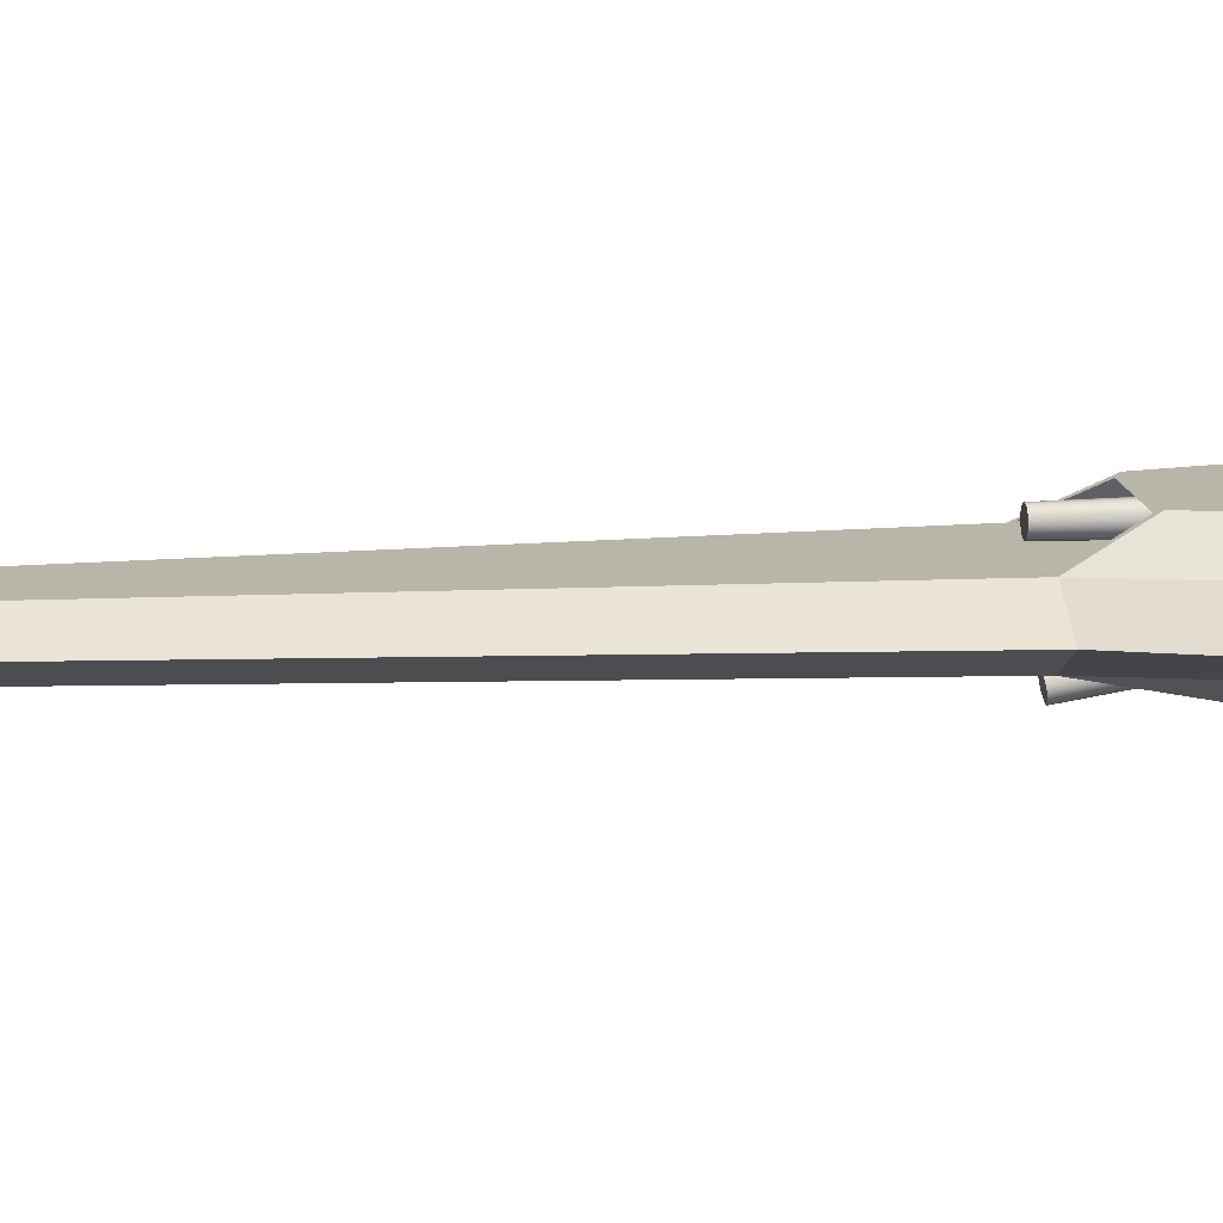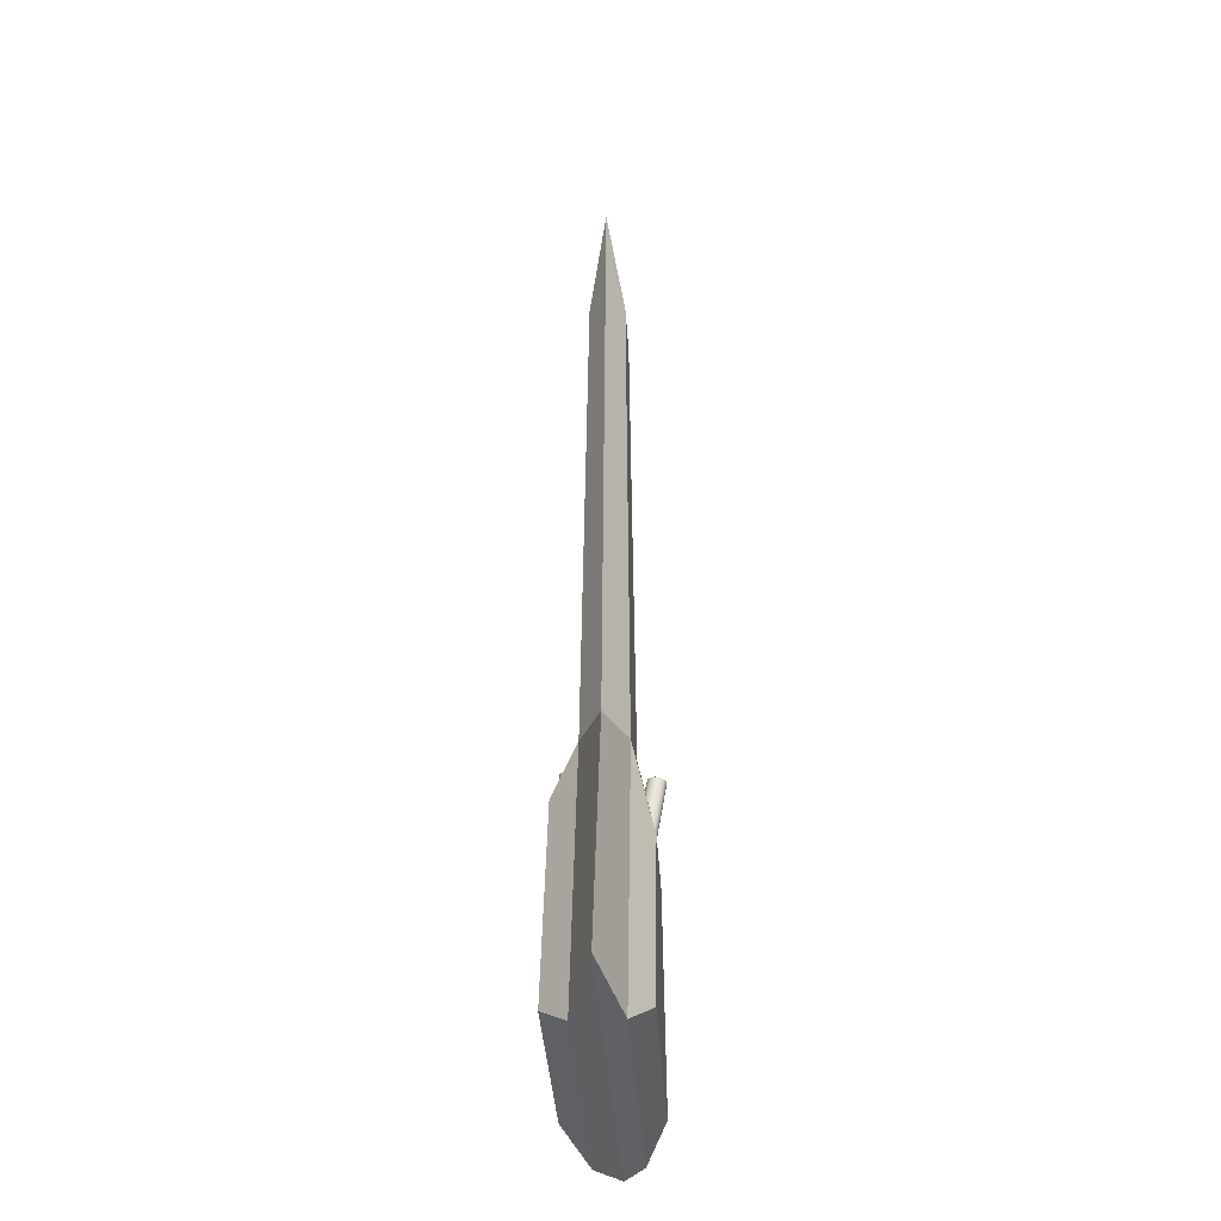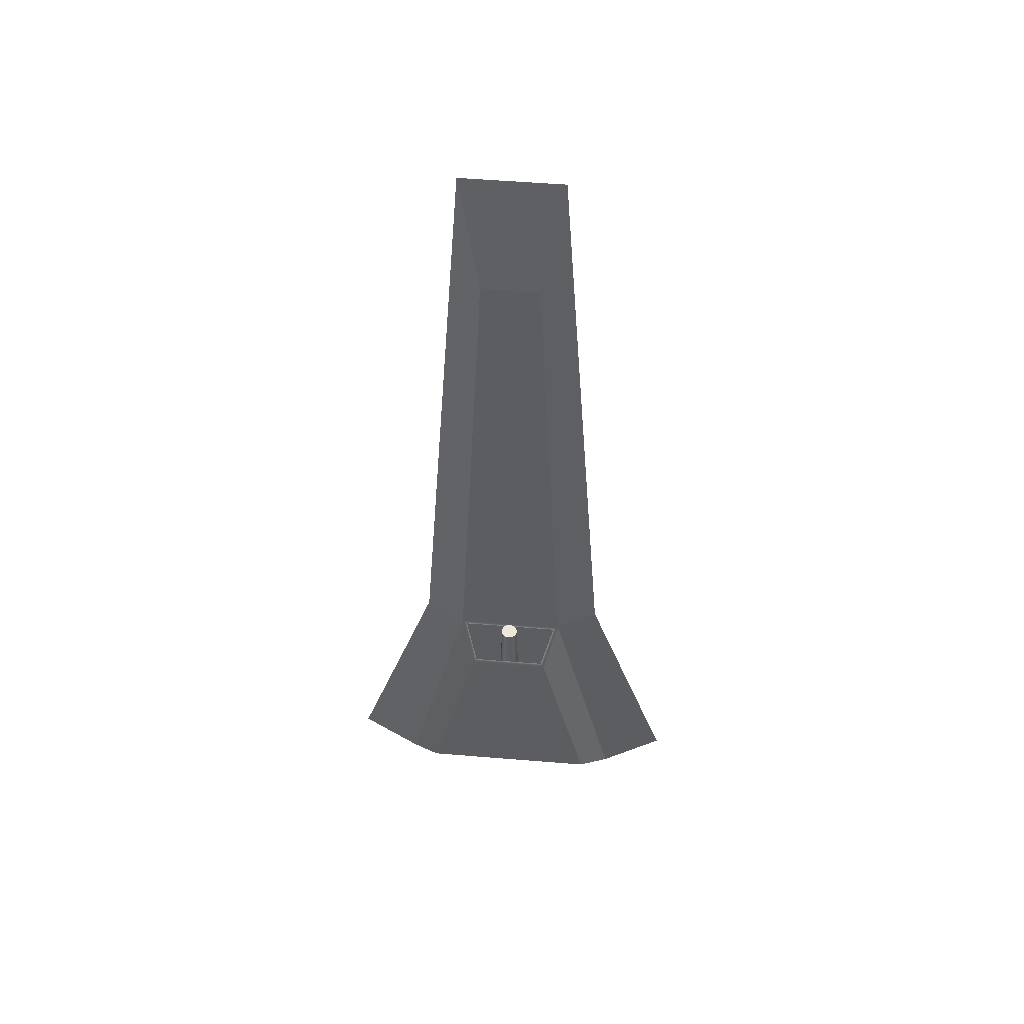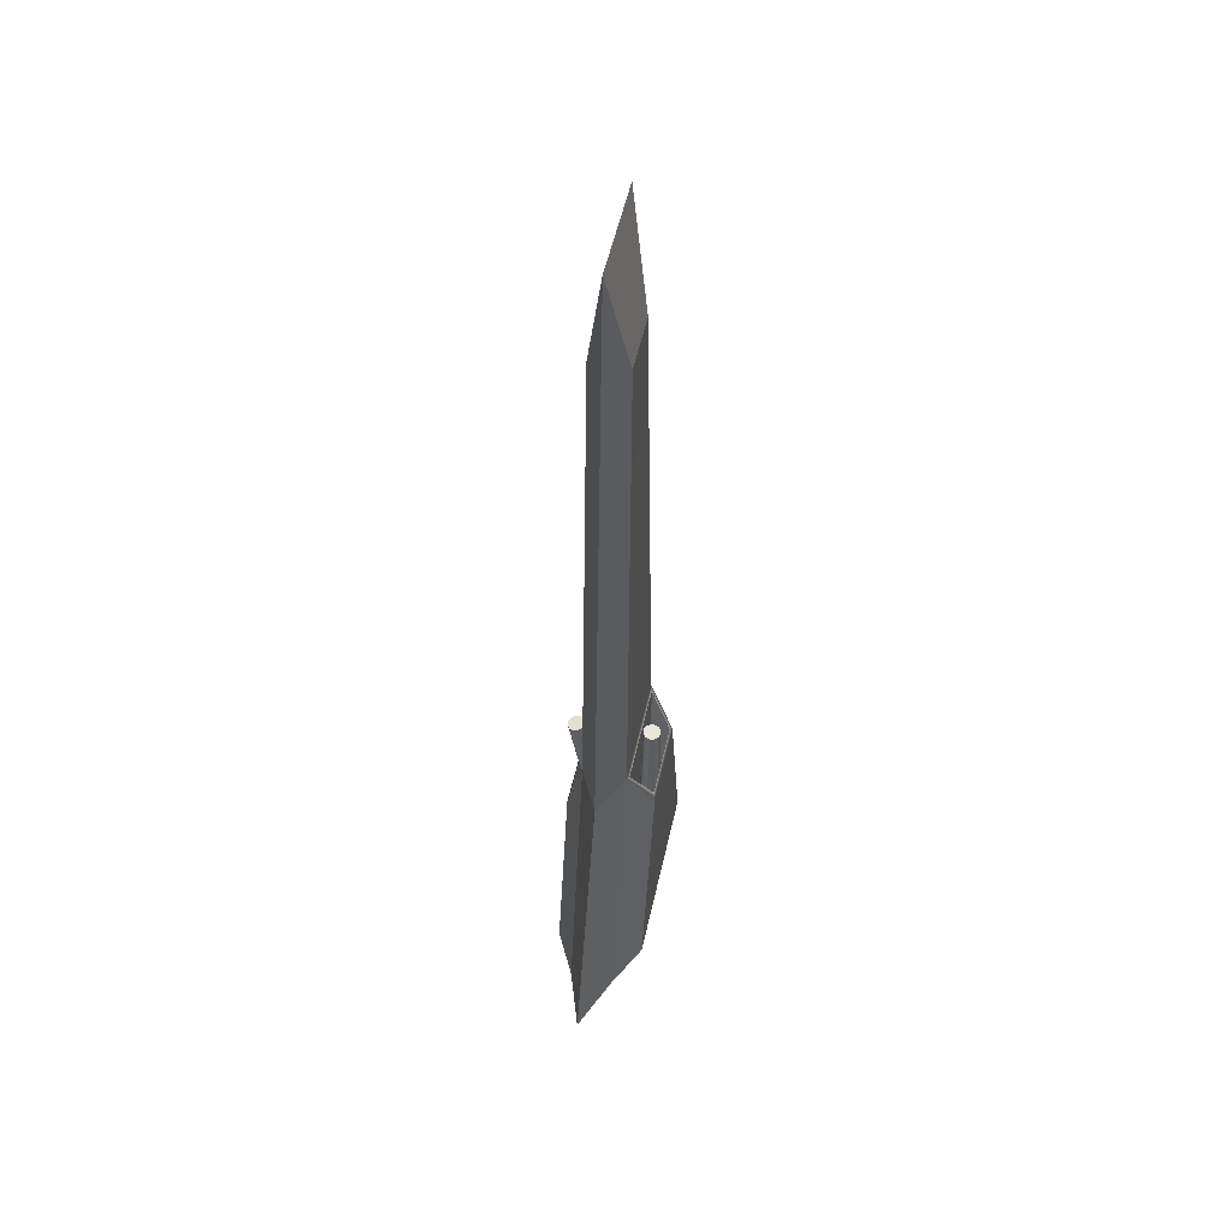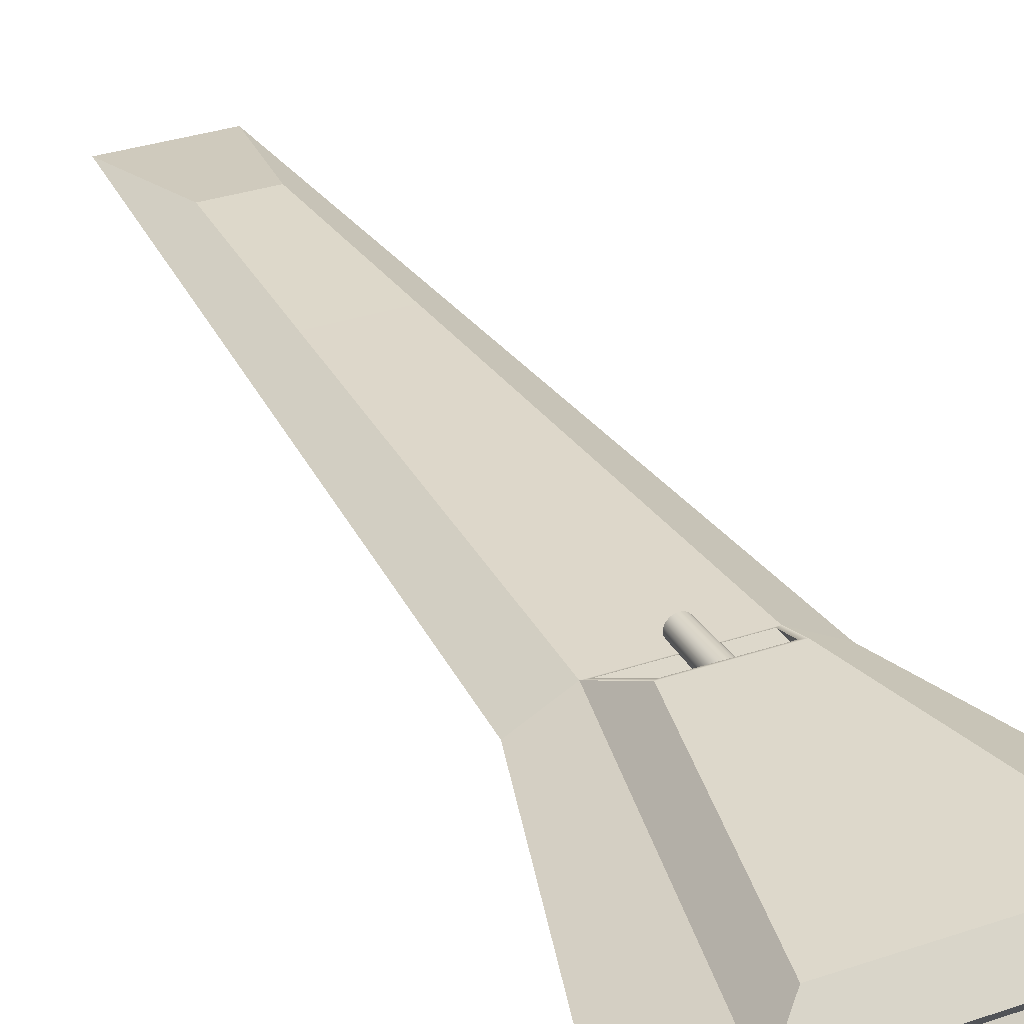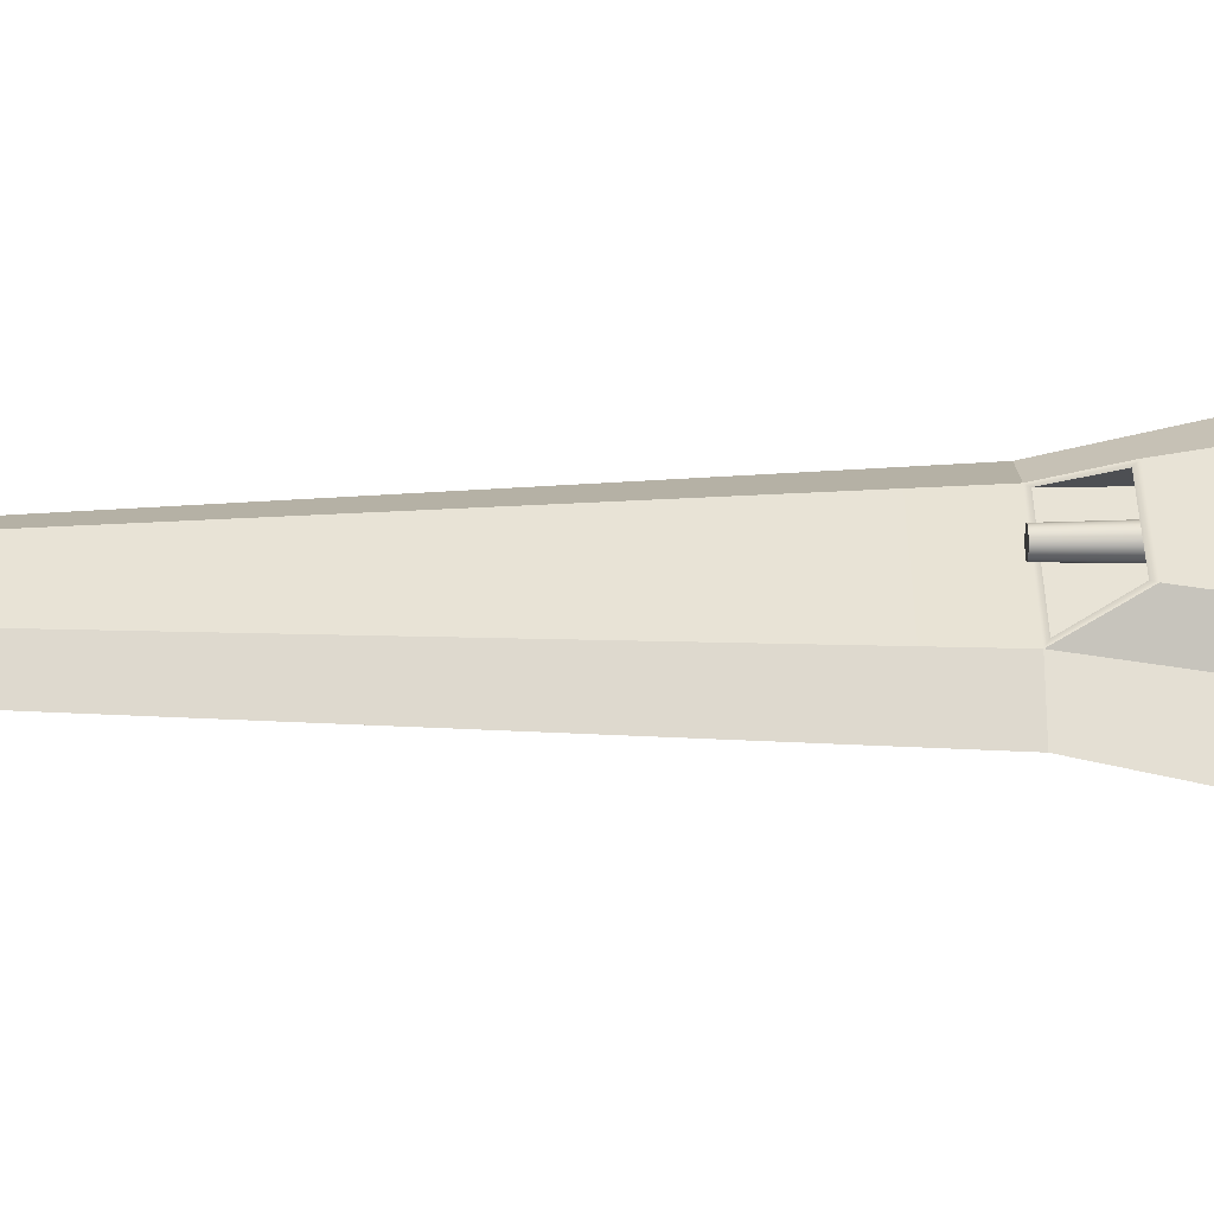
<metadata>
{"format":"obj","ext":"obj","renderer":"f3d","projection":"perspective","resolution":1024,"background":"white","views":[{"elev":13.4,"azim":83.2,"up":"+Y"},{"elev":-39.6,"azim":-86.2,"up":"+Z"},{"elev":53.5,"azim":-175.0,"up":"+Z"},{"elev":54.7,"azim":102.7,"up":"+Z"},{"elev":31.4,"azim":154.0,"up":"+Y"},{"elev":41.6,"azim":89.3,"up":"+Y"}]}
</metadata>
<code>
g default
v -0.3063 0.212 4.057
v 0.3063 0.212 4.057
v -0.6082 0.2535 -2.054
v 0.6082 0.2535 -2.054
v 0.5372 0.01308 5.374
v -0.5372 0.01308 5.374
v -1.067 0.01308 -2.054
v 1.067 0.01308 -2.054
v -2.05 0.01308 -5.165
v 2.05 0.01308 -5.165
v -1.349 0.2535 -5.374
v 1.349 0.2535 -5.374
v -0.4559 0.5312 -2.596
v 0.4559 0.5312 -2.596
v 1.011 0.5312 -5.085
v -1.011 0.5312 -5.085
v -0.5531 0.2722 -2.091
v 0.5531 0.2722 -2.091
v 0.4145 0.5088 -2.553
v -0.4145 0.5088 -2.553
v -0.5531 0.2722 -3.652
v 0.5531 0.2722 -3.652
v 0.4145 0.5088 -4.113
v -0.4145 0.5088 -4.113
v -0.3063 -0.1858 4.057
v 0.3063 -0.1858 4.057
v -0.6082 -0.2274 -2.054
v 0.6082 -0.2274 -2.054
v -1.349 -0.2274 -5.374
v 1.349 -0.2274 -5.374
v -0.4559 -0.444 -3.02
v 0.4559 -0.444 -3.02
v 1.011 -0.444 -5.085
v -1.011 -0.444 -5.085
v -0.5531 -0.246 -2.091
v 0.5531 -0.246 -2.091
v 0.4145 -0.4216 -2.976
v -0.4145 -0.4216 -2.976
v -0.5531 -0.246 -3.652
v 0.5531 -0.246 -3.652
v 0.4145 -0.4216 -4.113
v -0.4145 -0.4216 -4.113
v 0.1142 -0.1787 -3.324
v 0.09713 -0.1458 -3.318
v 0.07057 -0.1197 -3.313
v 0.0371 -0.1029 -3.31
v 0 -0.09714 -3.309
v -0.0371 -0.1029 -3.31
v -0.07057 -0.1197 -3.313
v -0.09713 -0.1458 -3.318
v -0.1142 -0.1787 -3.324
v -0.1201 -0.2152 -3.331
v -0.1142 -0.2517 -3.337
v -0.09713 -0.2846 -3.343
v -0.07057 -0.3107 -3.348
v -0.0371 -0.3275 -3.351
v -0 -0.3333 -3.352
v 0.0371 -0.3275 -3.351
v 0.07057 -0.3107 -3.348
v 0.09713 -0.2846 -3.343
v 0.1142 -0.2517 -3.337
v 0.1201 -0.2152 -3.331
v 0.09033 -0.4089 -2.121
v 0.07684 -0.3829 -2.116
v 0.05583 -0.3622 -2.112
v 0.02935 -0.349 -2.11
v -0 -0.3444 -2.109
v -0.02935 -0.349 -2.11
v -0.05583 -0.3622 -2.112
v -0.07684 -0.3829 -2.116
v -0.09033 -0.4089 -2.121
v -0.09498 -0.4378 -2.126
v -0.09033 -0.4667 -2.131
v -0.07684 -0.4927 -2.136
v -0.05583 -0.5134 -2.14
v -0.02935 -0.5266 -2.142
v -0 -0.5312 -2.143
v 0.02935 -0.5266 -2.142
v 0.05583 -0.5134 -2.14
v 0.07684 -0.4927 -2.136
v 0.09033 -0.4667 -2.131
v 0.09498 -0.4378 -2.126
v 0 -0.2152 -3.331
v -0 -0.4378 -2.126
v 0.1142 0.4299 -3.24
v 0.09713 0.4633 -3.24
v 0.07057 0.4899 -3.24
v 0.0371 0.5069 -3.24
v 0 0.5128 -3.24
v -0.0371 0.5069 -3.24
v -0.07057 0.4899 -3.24
v -0.09713 0.4633 -3.24
v -0.1142 0.4299 -3.24
v -0.1201 0.3928 -3.24
v -0.1142 0.3557 -3.24
v -0.09713 0.3222 -3.24
v -0.07057 0.2956 -3.24
v -0.0371 0.2786 -3.24
v -0 0.2727 -3.24
v 0.0371 0.2786 -3.24
v 0.07057 0.2956 -3.24
v 0.09713 0.3222 -3.24
v 0.1142 0.3557 -3.24
v 0.1201 0.3928 -3.24
v 0.09033 0.4221 -2.015
v 0.07684 0.4486 -2.015
v 0.05583 0.4696 -2.015
v 0.02935 0.4831 -2.015
v -0 0.4877 -2.015
v -0.02935 0.4831 -2.015
v -0.05583 0.4696 -2.015
v -0.07684 0.4486 -2.015
v -0.09033 0.4221 -2.015
v -0.09498 0.3928 -2.015
v -0.09033 0.3634 -2.015
v -0.07684 0.3369 -2.015
v -0.05583 0.3159 -2.015
v -0.02935 0.3024 -2.015
v -0 0.2978 -2.015
v 0.02935 0.3024 -2.015
v 0.05583 0.3159 -2.015
v 0.07684 0.3369 -2.015
v 0.09033 0.3634 -2.015
v 0.09498 0.3928 -2.015
v 0 0.3928 -3.24
v -0 0.3928 -2.015
g pCube2
f 1 2 4 3
f 6 5 2 1
f 7 6 1 3
f 11 12 10 9
f 5 8 4 2
f 13 14 15 16
f 4 8 10 12
f 7 3 11 9
f 21 22 23 24
f 4 12 15 14
f 12 11 16 15
f 11 3 13 16
f 3 4 18 17
f 4 14 19 18
f 14 13 20 19
f 13 3 17 20
f 17 18 22 21
f 18 19 23 22
f 19 20 24 23
f 20 17 21 24
f 25 27 28 26
f 6 25 26 5
f 7 27 25 6
f 29 9 10 30
f 5 26 28 8
f 31 34 33 32
f 28 30 10 8
f 7 9 29 27
f 39 42 41 40
f 28 32 33 30
f 30 33 34 29
f 29 34 31 27
f 27 35 36 28
f 28 36 37 32
f 32 37 38 31
f 31 38 35 27
f 35 39 40 36
f 36 40 41 37
f 37 41 42 38
f 38 42 39 35
f 43 44 64 63
f 44 45 65 64
f 45 46 66 65
f 46 47 67 66
f 47 48 68 67
f 48 49 69 68
f 49 50 70 69
f 50 51 71 70
f 51 52 72 71
f 52 53 73 72
f 53 54 74 73
f 54 55 75 74
f 55 56 76 75
f 56 57 77 76
f 57 58 78 77
f 58 59 79 78
f 59 60 80 79
f 60 61 81 80
f 61 62 82 81
f 62 43 63 82
f 44 43 83
f 45 44 83
f 46 45 83
f 47 46 83
f 48 47 83
f 49 48 83
f 50 49 83
f 51 50 83
f 52 51 83
f 53 52 83
f 54 53 83
f 55 54 83
f 56 55 83
f 57 56 83
f 58 57 83
f 59 58 83
f 60 59 83
f 61 60 83
f 62 61 83
f 43 62 83
f 63 64 84
f 64 65 84
f 65 66 84
f 66 67 84
f 67 68 84
f 68 69 84
f 69 70 84
f 70 71 84
f 71 72 84
f 72 73 84
f 73 74 84
f 74 75 84
f 75 76 84
f 76 77 84
f 77 78 84
f 78 79 84
f 79 80 84
f 80 81 84
f 81 82 84
f 82 63 84
f 85 86 106 105
f 86 87 107 106
f 87 88 108 107
f 88 89 109 108
f 89 90 110 109
f 90 91 111 110
f 91 92 112 111
f 92 93 113 112
f 93 94 114 113
f 94 95 115 114
f 95 96 116 115
f 96 97 117 116
f 97 98 118 117
f 98 99 119 118
f 99 100 120 119
f 100 101 121 120
f 101 102 122 121
f 102 103 123 122
f 103 104 124 123
f 104 85 105 124
f 86 85 125
f 87 86 125
f 88 87 125
f 89 88 125
f 90 89 125
f 91 90 125
f 92 91 125
f 93 92 125
f 94 93 125
f 95 94 125
f 96 95 125
f 97 96 125
f 98 97 125
f 99 98 125
f 100 99 125
f 101 100 125
f 102 101 125
f 103 102 125
f 104 103 125
f 85 104 125
f 105 106 126
f 106 107 126
f 107 108 126
f 108 109 126
f 109 110 126
f 110 111 126
f 111 112 126
f 112 113 126
f 113 114 126
f 114 115 126
f 115 116 126
f 116 117 126
f 117 118 126
f 118 119 126
f 119 120 126
f 120 121 126
f 121 122 126
f 122 123 126
f 123 124 126
f 124 105 126

</code>
